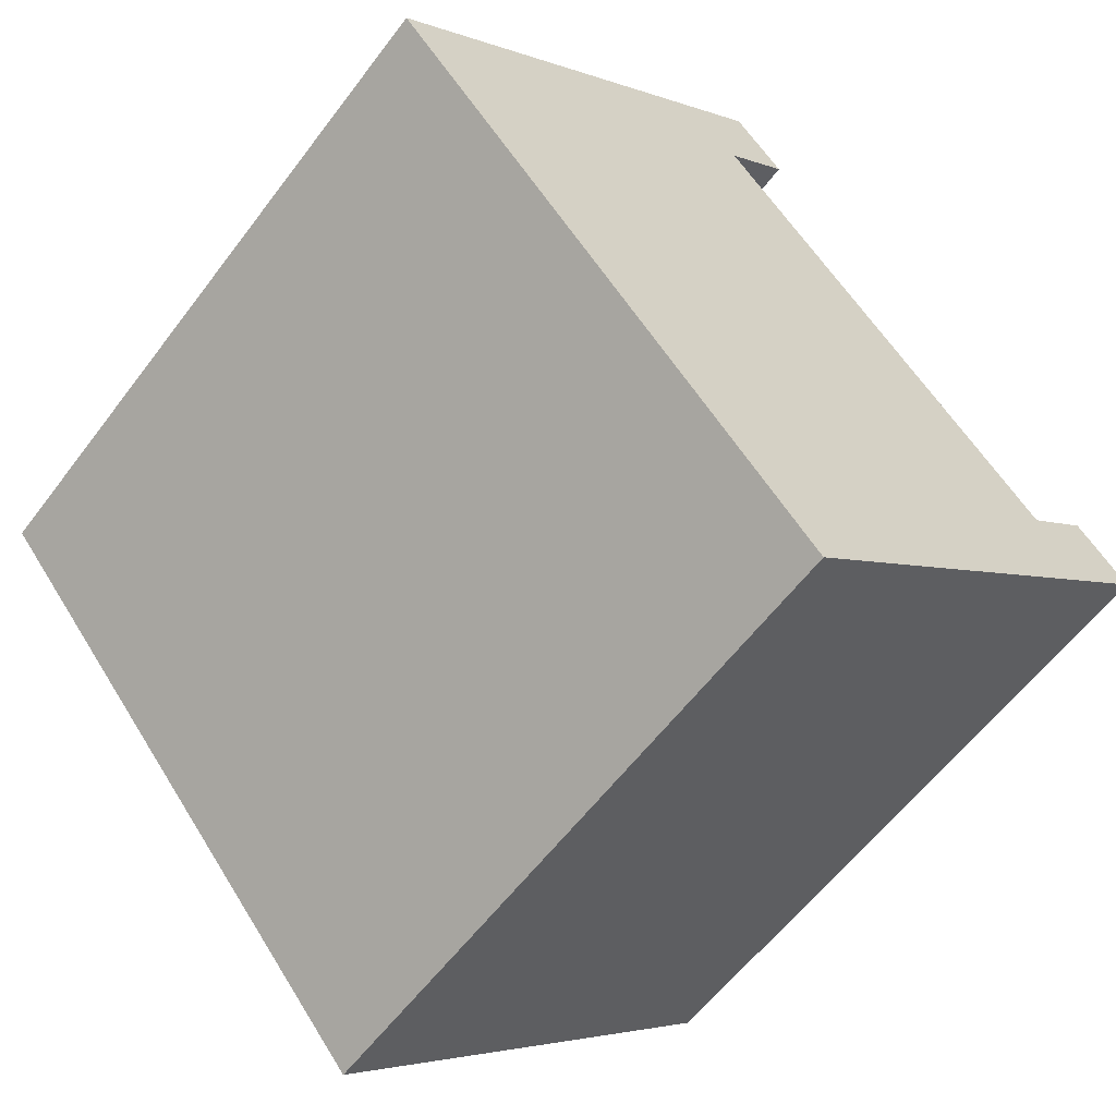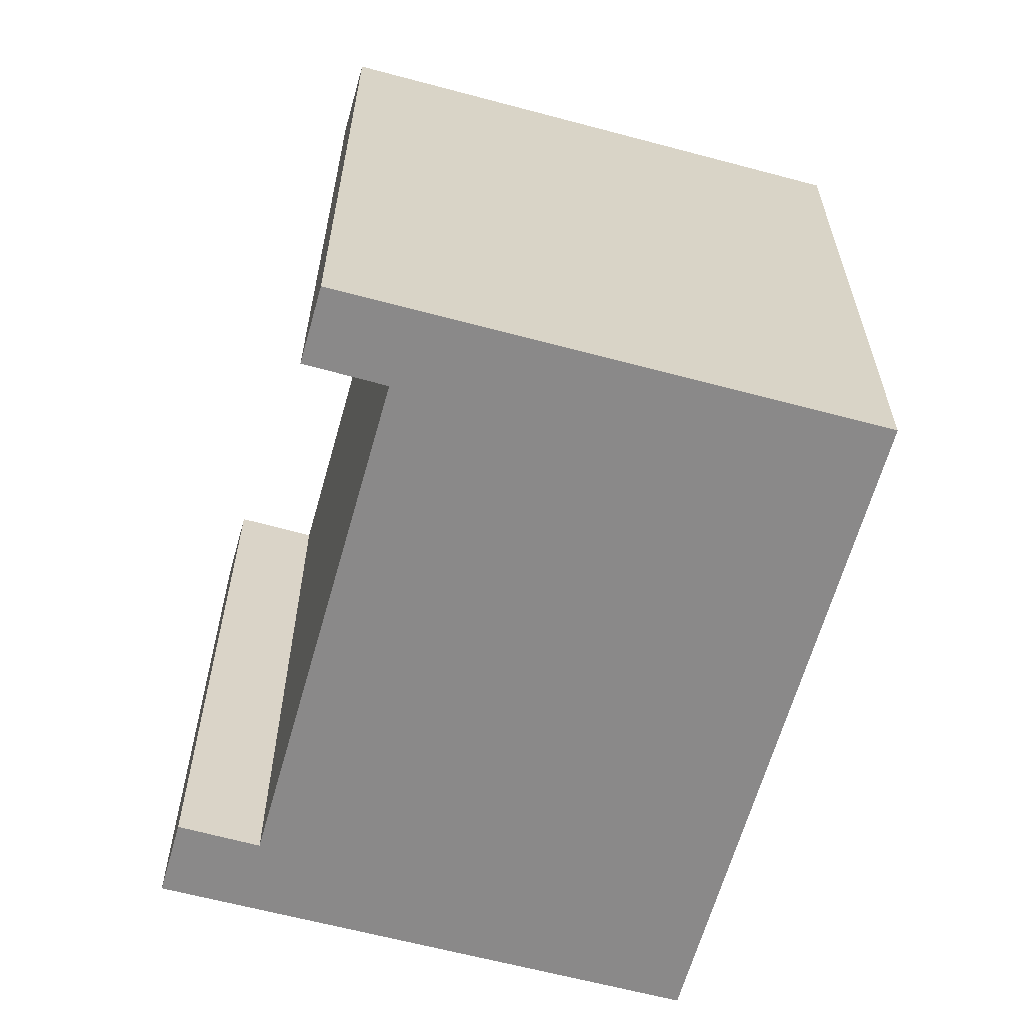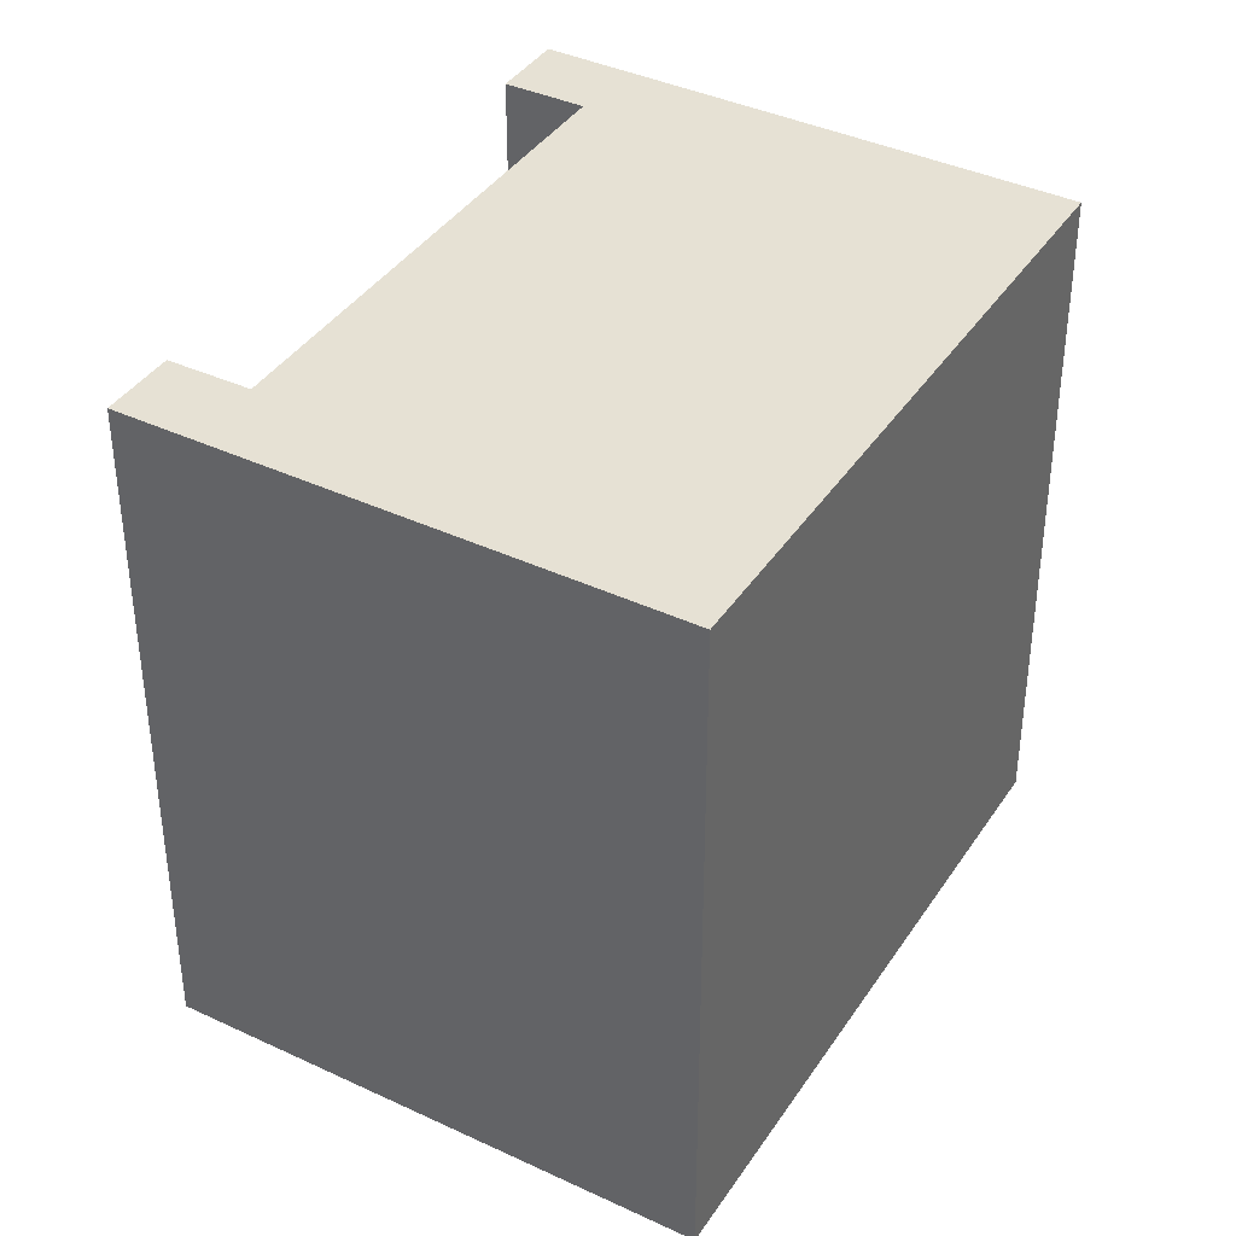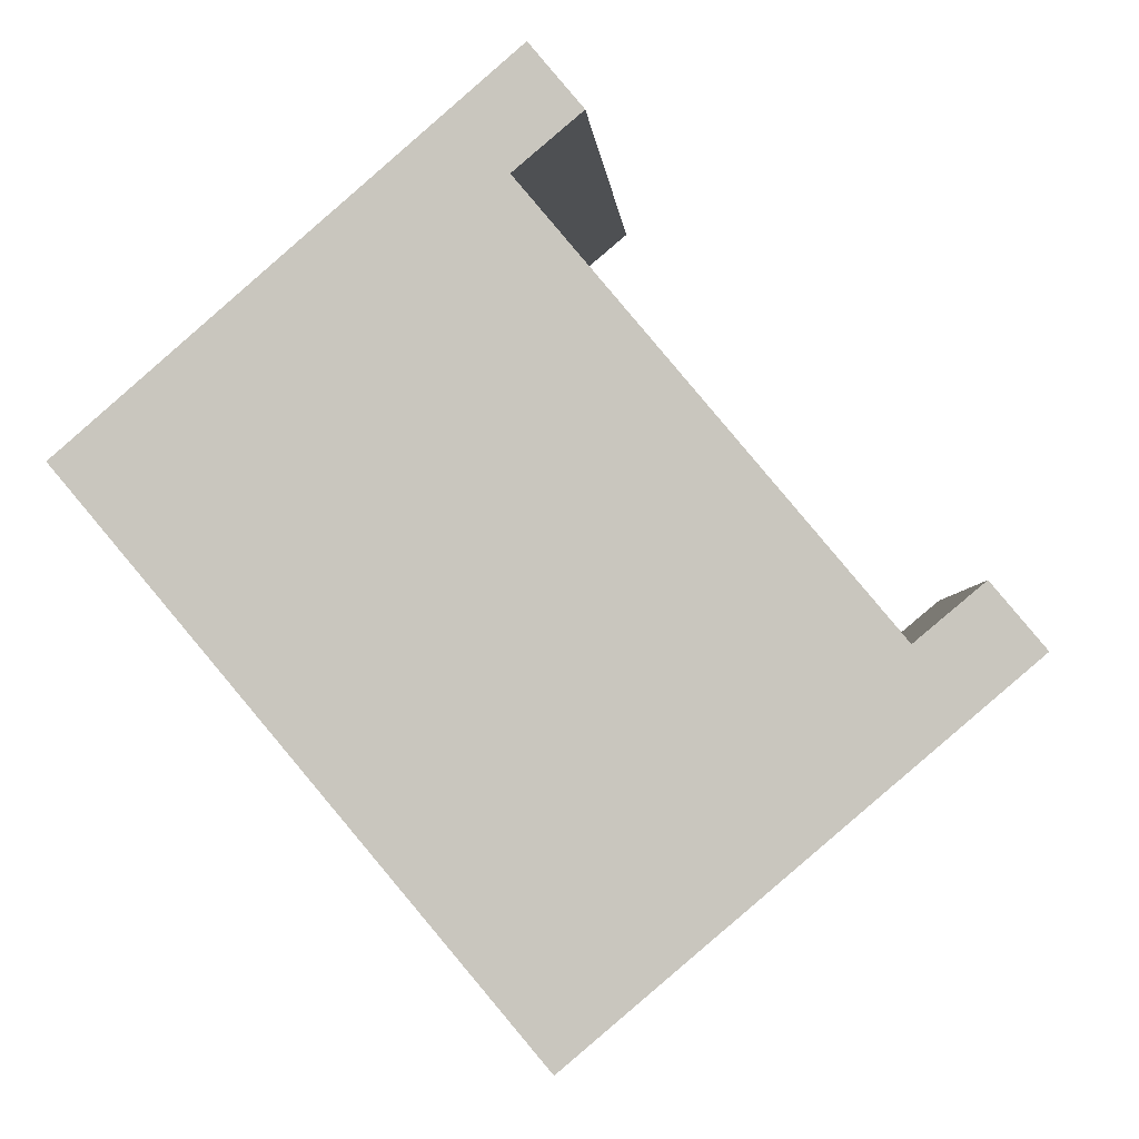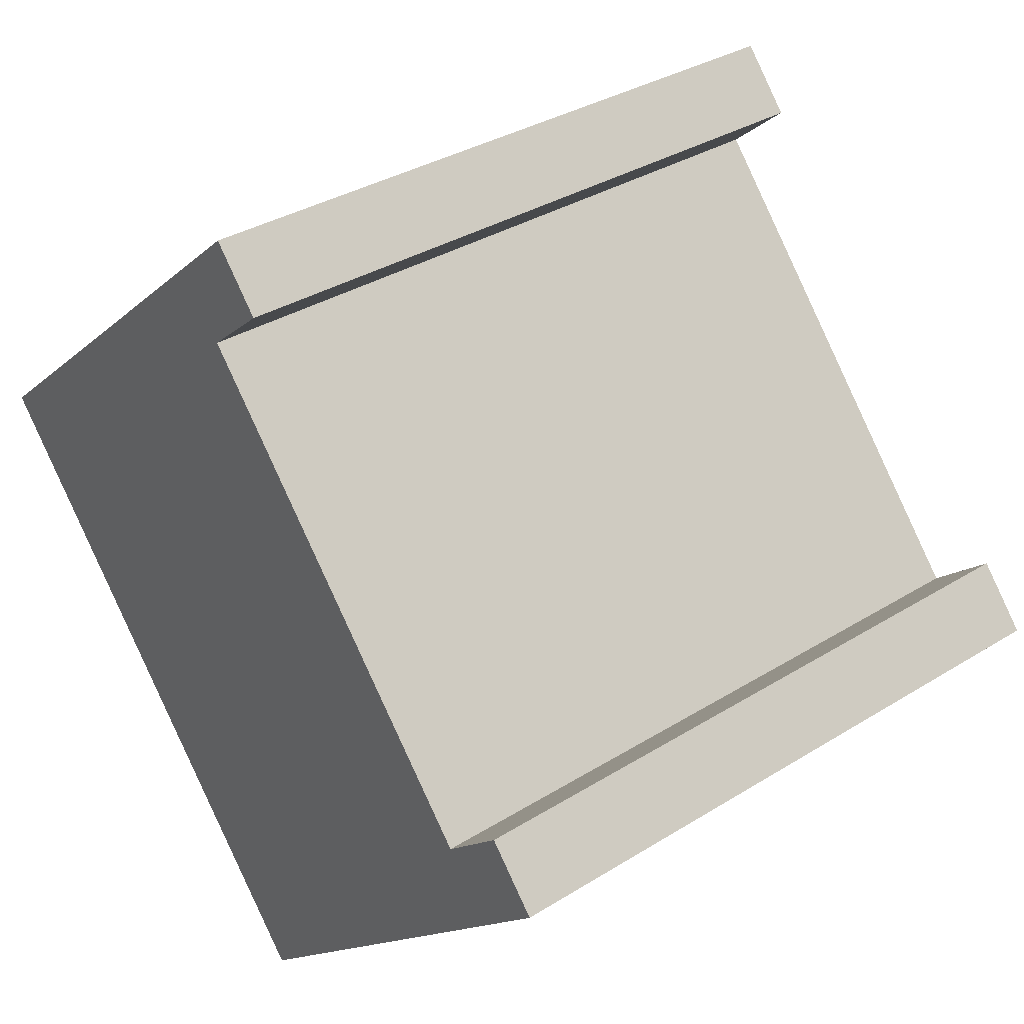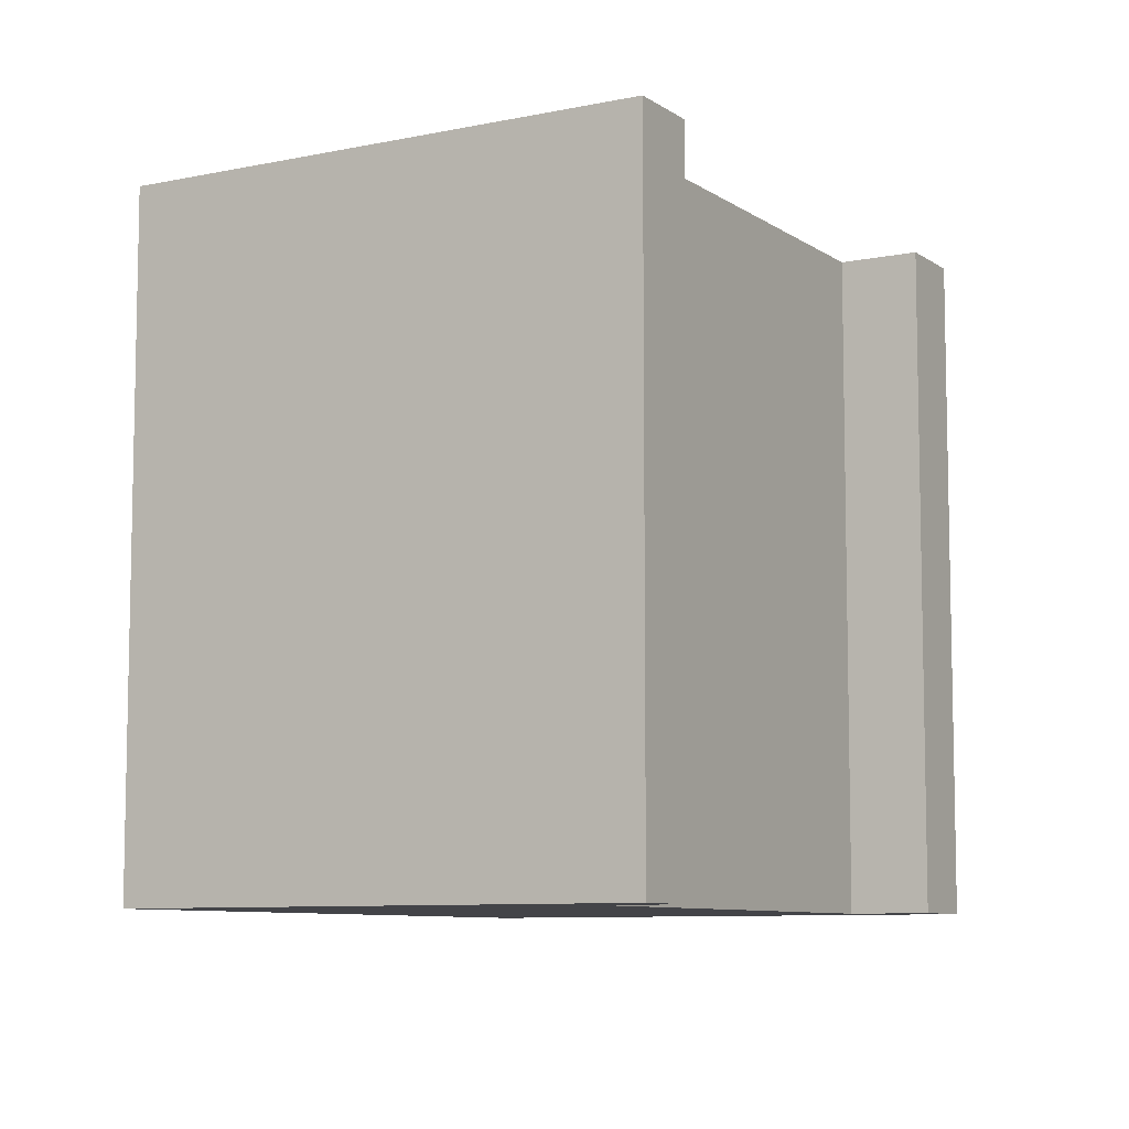
<metadata>
{"format":"obj","ext":"obj","renderer":"f3d","projection":"perspective","resolution":1024,"background":"white","views":[{"elev":-58.7,"azim":-36.6,"up":"+Z"},{"elev":-63.3,"azim":124.2,"up":"+Y"},{"elev":39.1,"azim":169.8,"up":"+Y"},{"elev":-2.1,"azim":4.1,"up":"+Z"},{"elev":33.7,"azim":49.6,"up":"+Z"},{"elev":-8.2,"azim":-10.3,"up":"+Y"}]}
</metadata>
<code>
v  9.435 15.56 8.133
v  0 0 0
v  9.434 -4.981e-16 8.134
v  0.0003309 15.56 -0.0004932
v  10.57 -4.152e-16 6.781
v  10.57 15.56 6.78
v  9.112 -3.4e-16 5.552
v  9.113 15.56 5.551
v  16.81 2.196e-16 -3.587
v  16.81 15.56 -3.587
v  18.27 15.56 -2.363
v  18.27 1.446e-16 -2.362
v  19.42 2.284e-16 -3.729
v  19.42 15.56 -3.73
v  9.968 7.253e-16 -11.85
v  9.968 15.56 -11.85
g defaultobject
f 1 2 3
f 2 1 4
f 5 1 3
f 1 5 6
f 7 6 5
f 6 7 8
f 9 8 7
f 8 9 10
f 11 9 12
f 9 11 10
f 13 11 12
f 11 13 14
f 15 14 13
f 14 15 16
f 4 15 2
f 15 4 16
f 12 9 13
f 3 2 5
f 7 5 2
f 15 7 2
f 9 7 15
f 13 9 15
f 4 8 16
f 8 4 1
f 8 1 6
f 16 10 14
f 10 16 8
f 14 10 11

</code>
